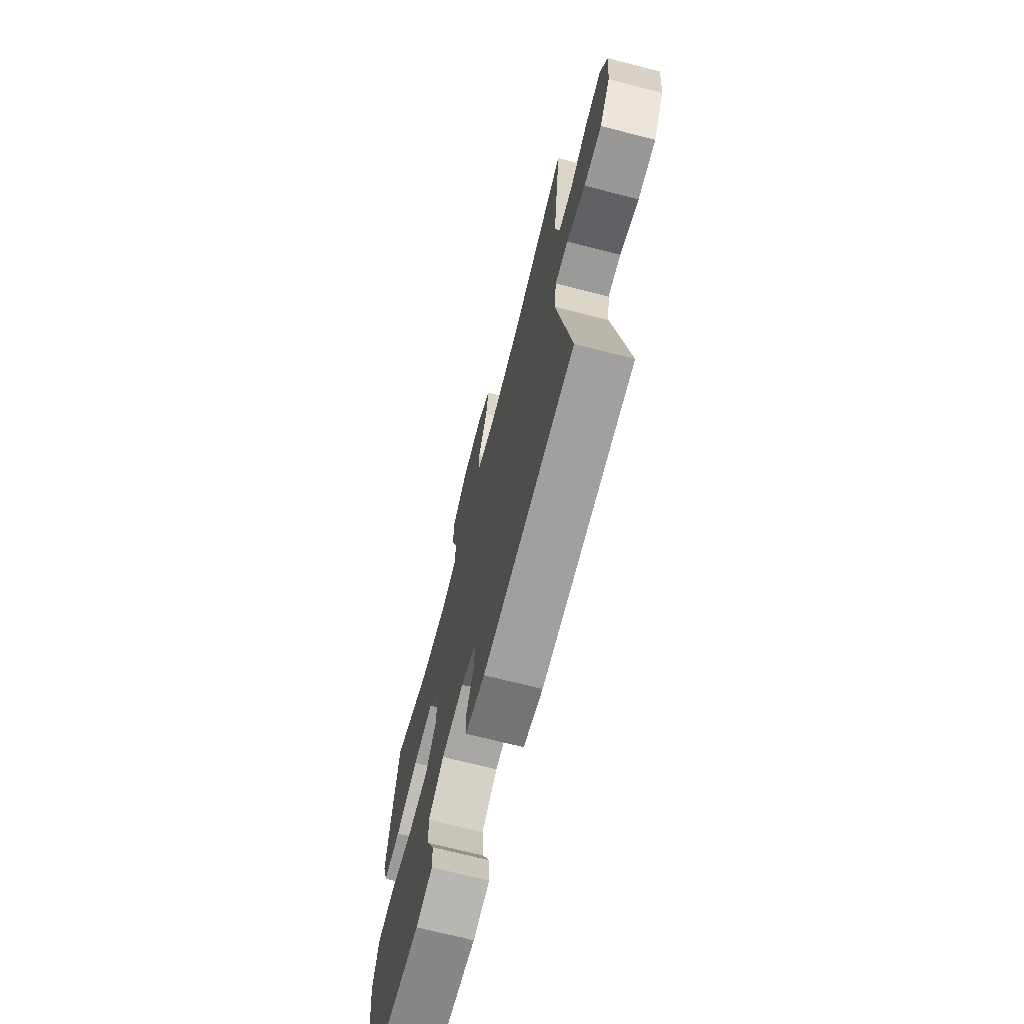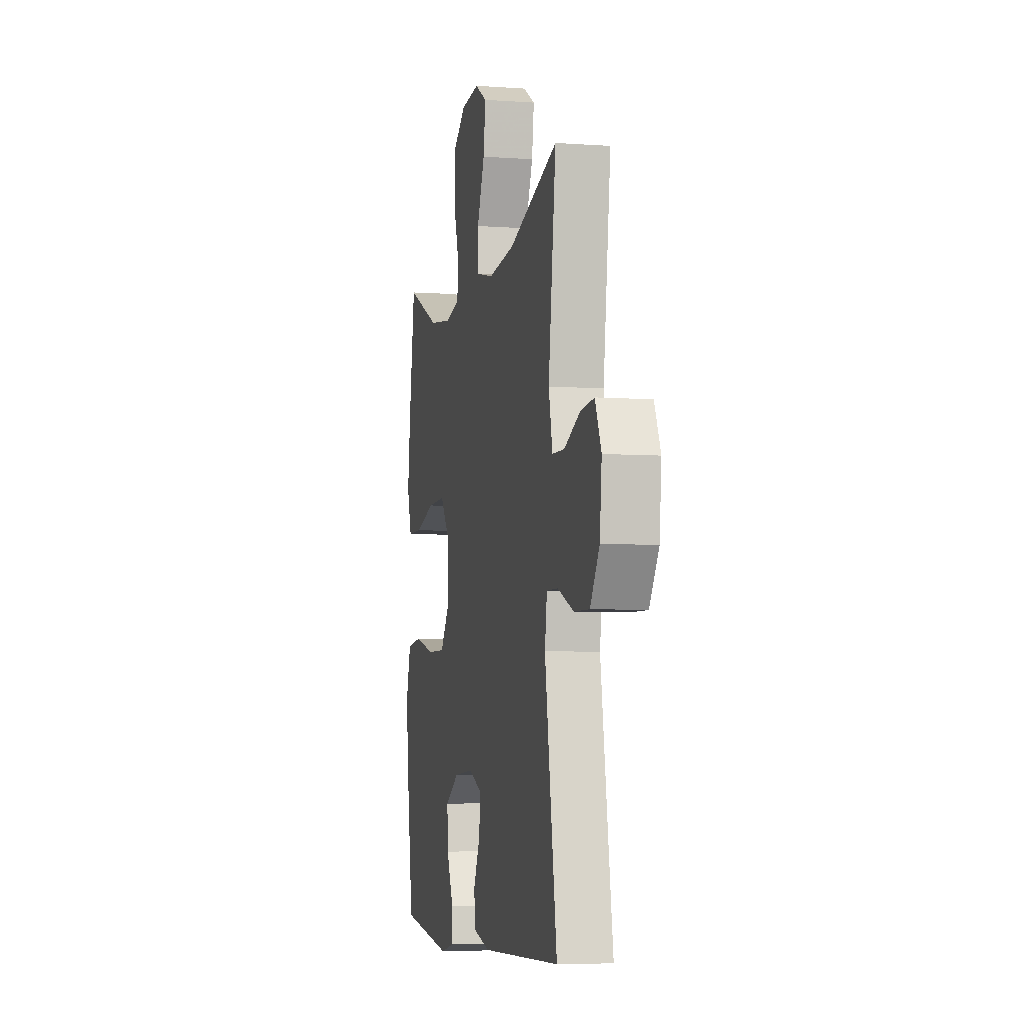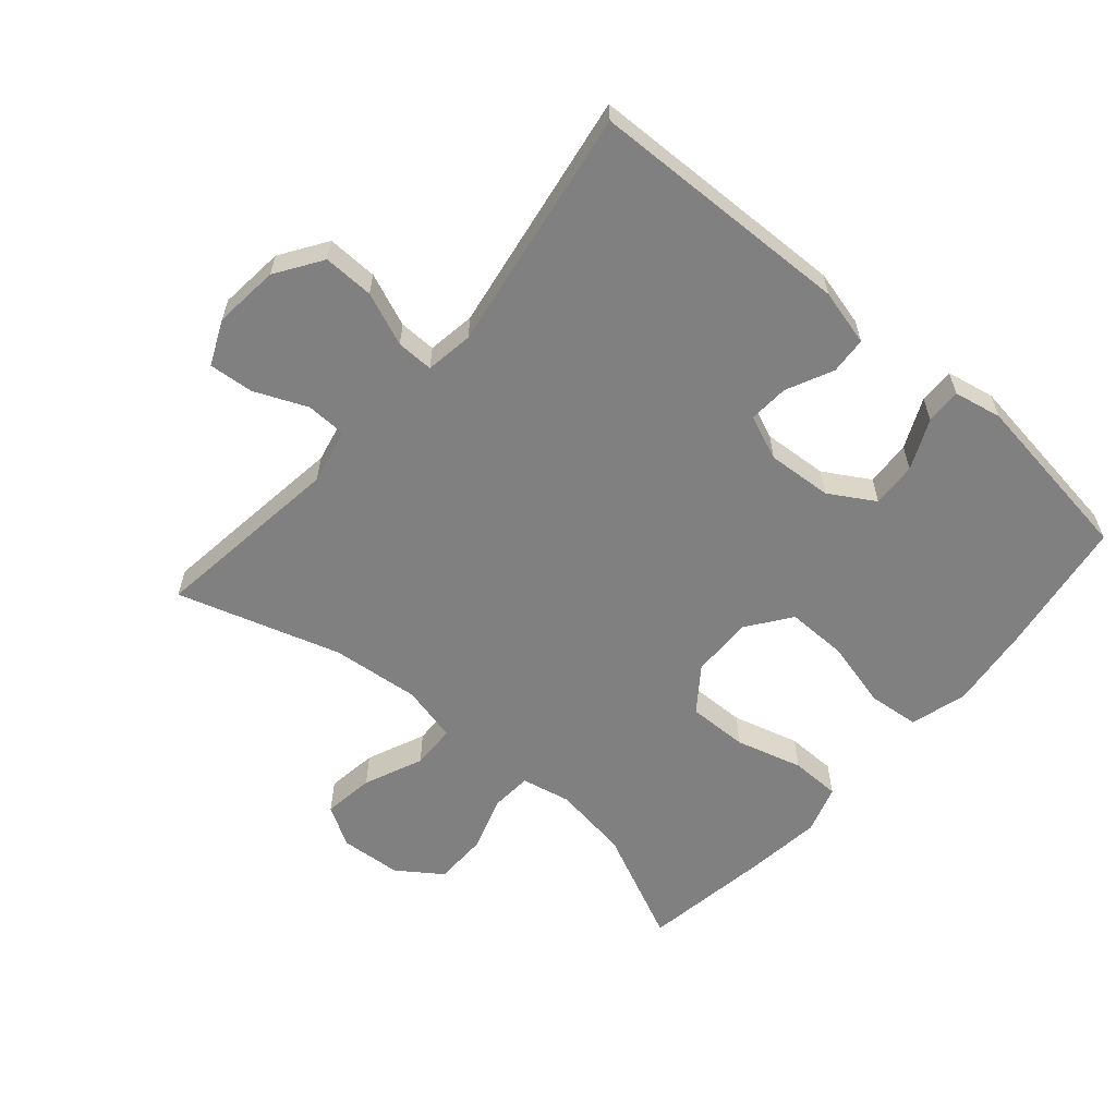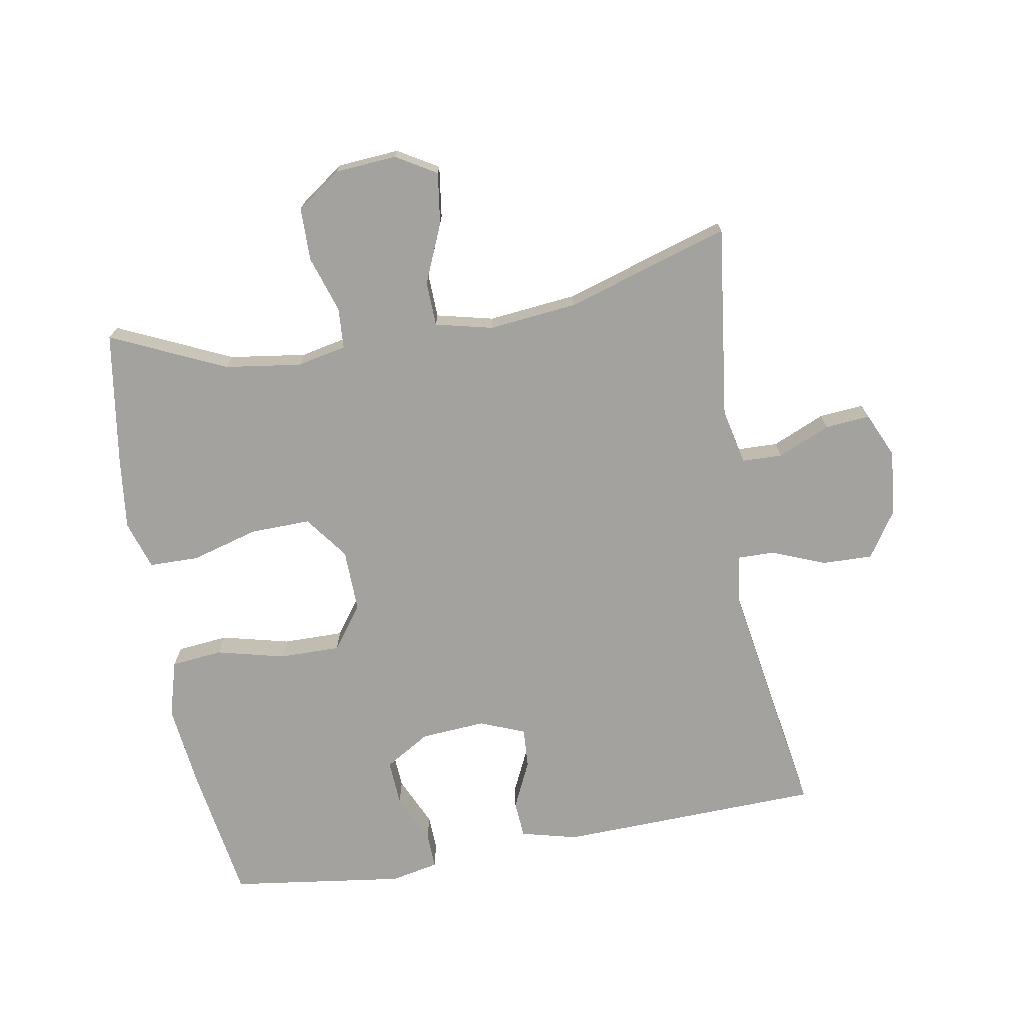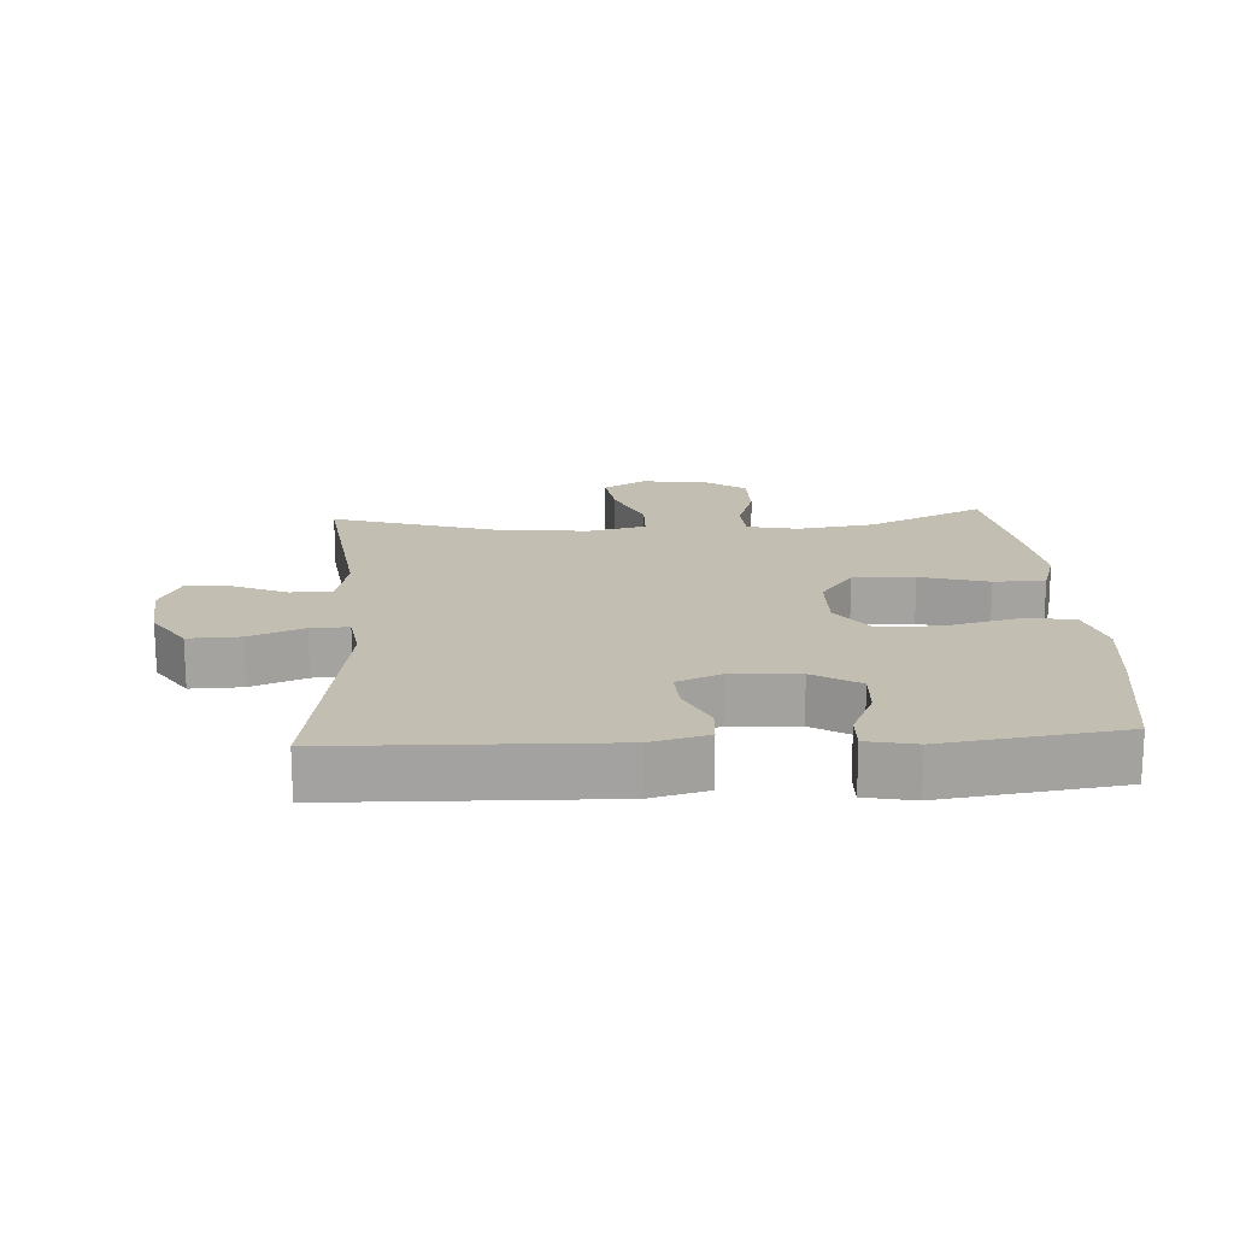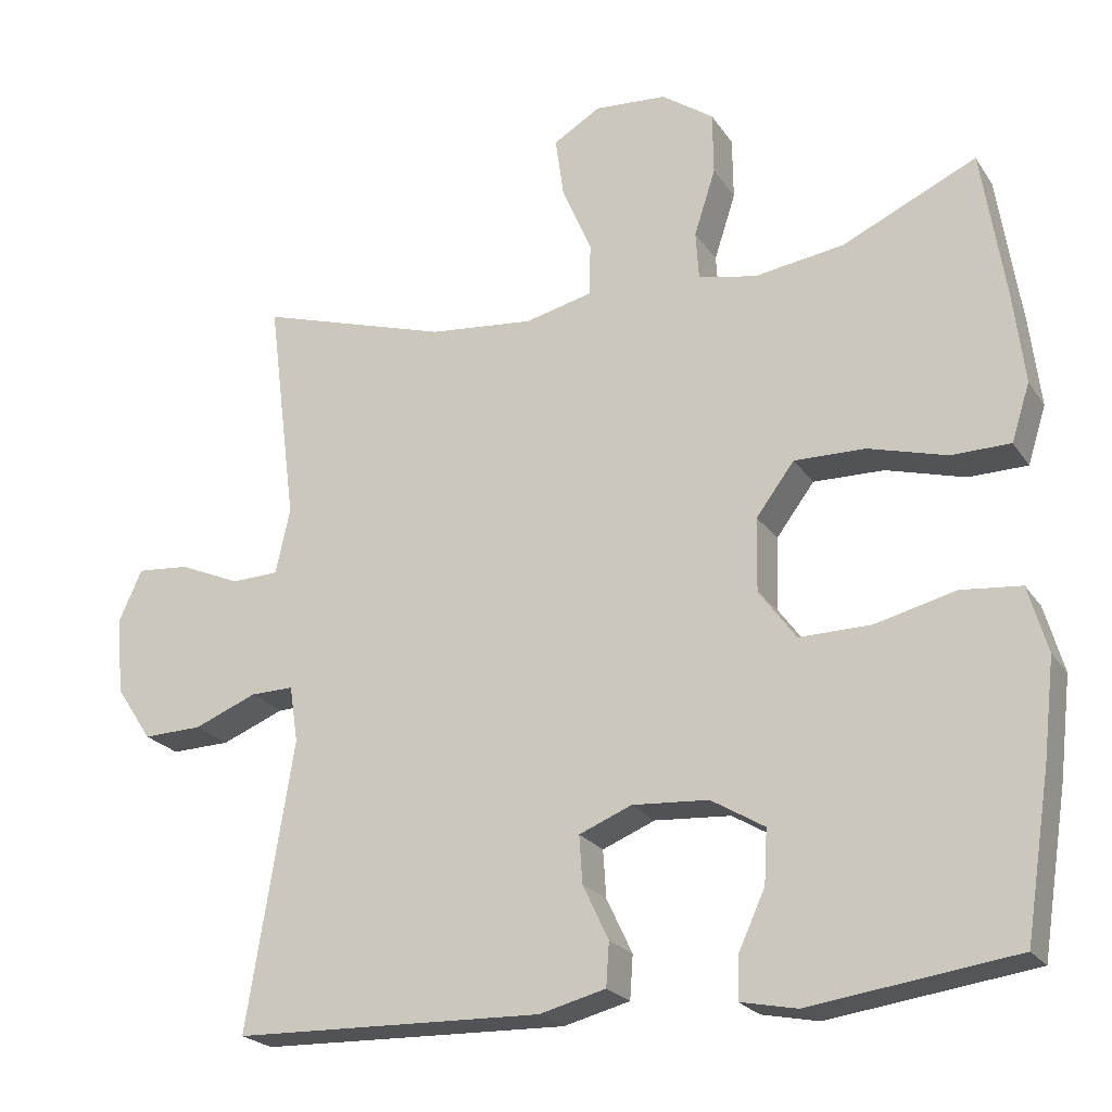
<metadata>
{"format":"obj","ext":"obj","renderer":"f3d","projection":"perspective","resolution":1024,"background":"white","views":[{"elev":-70.2,"azim":75.6,"up":"+Z"},{"elev":-5.8,"azim":77.7,"up":"+Z"},{"elev":-60.0,"azim":139.1,"up":"+Y"},{"elev":-72.4,"azim":10.0,"up":"+Y"},{"elev":17.5,"azim":176.6,"up":"+Y"},{"elev":-22.5,"azim":-155.0,"up":"+Z"}]}
</metadata>
<code>
v 0.5 0.07 0.5
v 0.462 0.07 0.202
v 0.481 0.07 0.116
v 0.543 0.07 0.114
v 0.624 0.07 0.149
v 0.693 0.07 0.155
v 0.724 0.07 0.086
v 0.714 0.07 -0.015
v 0.667 0.07 -0.086
v 0.589 0.07 -0.084
v 0.507 0.07 -0.051
v 0.45 0.07 -0.05
v 0.439 0.07 -0.124
v 0.5 0.07 -0.5
v 0.094 0.07 -0.512
v 0.007 0.07 -0.49
v 0.003 0.07 -0.433
v 0.037 0.07 -0.361
v 0.041 0.07 -0.299
v -0.028 0.07 -0.271
v -0.128 0.07 -0.278
v -0.198 0.07 -0.32
v -0.194 0.07 -0.39
v -0.159 0.07 -0.467
v -0.157 0.07 -0.522
v -0.231 0.07 -0.537
v -0.5 0.07 -0.5
v -0.533 0.07 -0.289
v -0.548 0.07 -0.16
v -0.523 0.07 -0.073
v -0.444 0.07 -0.065
v -0.339 0.07 -0.091
v -0.245 0.07 -0.092
v -0.196 0.07 -0.025
v -0.198 0.07 0.071
v -0.248 0.07 0.138
v -0.341 0.07 0.136
v -0.444 0.07 0.107
v -0.521 0.07 0.108
v -0.545 0.07 0.183
v -0.531 0.07 0.299
v -0.5 0.07 0.5
v -0.324 0.07 0.419
v -0.206 0.07 0.402
v -0.13 0.07 0.418
v -0.126 0.07 0.481
v -0.154 0.07 0.568
v -0.153 0.07 0.65
v -0.085 0.07 0.698
v 0.01 0.07 0.705
v 0.072 0.07 0.668
v 0.061 0.07 0.589
v 0.022 0.07 0.498
v 0.024 0.07 0.429
v 0.112 0.07 0.408
v 0.249 0.07 0.422
v 0.5 0 0.5
v 0.462 0 0.202
v 0.481 0 0.116
v 0.543 0 0.114
v 0.624 0 0.149
v 0.693 0 0.155
v 0.724 0 0.086
v 0.714 0 -0.015
v 0.667 0 -0.086
v 0.589 0 -0.084
v 0.507 0 -0.051
v 0.45 0 -0.05
v 0.439 0 -0.124
v 0.5 0 -0.5
v 0.094 0 -0.512
v 0.007 0 -0.49
v 0.003 0 -0.433
v 0.037 0 -0.361
v 0.041 0 -0.299
v -0.028 0 -0.271
v -0.128 0 -0.278
v -0.198 0 -0.32
v -0.194 0 -0.39
v -0.159 0 -0.467
v -0.157 0 -0.522
v -0.231 0 -0.537
v -0.5 0 -0.5
v -0.533 0 -0.289
v -0.548 0 -0.16
v -0.523 0 -0.073
v -0.444 0 -0.065
v -0.339 0 -0.091
v -0.245 0 -0.092
v -0.196 0 -0.025
v -0.198 0 0.071
v -0.248 0 0.138
v -0.341 0 0.136
v -0.444 0 0.107
v -0.521 0 0.108
v -0.545 0 0.183
v -0.531 0 0.299
v -0.5 0 0.5
v -0.324 0 0.419
v -0.206 0 0.402
v -0.13 0 0.418
v -0.126 0 0.481
v -0.154 0 0.568
v -0.153 0 0.65
v -0.085 0 0.698
v 0.01 0 0.705
v 0.072 0 0.668
v 0.061 0 0.589
v 0.022 0 0.498
v 0.024 0 0.429
v 0.112 0 0.408
v 0.249 0 0.422
f 51 52 53
f 50 51 53
f 49 50 53
f 48 49 53
f 47 48 53
f 46 47 53
f 45 46 53 54
f 44 45 54 55
f 41 42 43
f 40 41 43
f 39 40 43
f 38 39 43
f 37 38 43
f 36 37 43 44
f 35 36 44 55
f 30 31 32
f 29 30 32
f 28 29 32
f 27 28 32
f 26 27 32
f 25 26 32
f 24 25 32
f 23 24 32
f 22 23 32 33
f 21 22 33 34
f 16 17 18
f 15 16 18
f 14 15 18
f 13 14 18
f 12 13 18 19
f 9 10 11
f 8 9 11
f 7 8 11
f 6 7 11
f 5 6 11
f 4 5 11
f 3 4 11 12
f 12 19 20
f 3 12 20
f 2 3 20
f 35 55 56
f 34 35 56
f 21 34 56
f 20 21 56
f 2 20 56
f 1 2 56
f 109 108 107
f 109 107 106
f 109 106 105
f 109 105 104
f 109 104 103
f 109 103 102
f 110 109 102 101
f 111 110 101 100
f 99 98 97
f 99 97 96
f 99 96 95
f 99 95 94
f 99 94 93
f 100 99 93 92
f 111 100 92 91
f 88 87 86
f 88 86 85
f 88 85 84
f 88 84 83
f 88 83 82
f 88 82 81
f 88 81 80
f 88 80 79
f 89 88 79 78
f 90 89 78 77
f 74 73 72
f 74 72 71
f 74 71 70
f 74 70 69
f 75 74 69 68
f 67 66 65
f 67 65 64
f 67 64 63
f 67 63 62
f 67 62 61
f 67 61 60
f 68 67 60 59
f 76 75 68
f 76 68 59
f 76 59 58
f 112 111 91
f 112 91 90
f 112 90 77
f 112 77 76
f 112 76 58
f 112 58 57
f 1 57 58 2
f 2 58 59 3
f 3 59 60 4
f 4 60 61 5
f 5 61 62 6
f 6 62 63 7
f 7 63 64 8
f 8 64 65 9
f 9 65 66 10
f 10 66 67 11
f 11 67 68 12
f 12 68 69 13
f 13 69 70 14
f 14 70 71 15
f 15 71 72 16
f 16 72 73 17
f 17 73 74 18
f 18 74 75 19
f 19 75 76 20
f 20 76 77 21
f 21 77 78 22
f 22 78 79 23
f 23 79 80 24
f 24 80 81 25
f 25 81 82 26
f 26 82 83 27
f 27 83 84 28
f 28 84 85 29
f 29 85 86 30
f 30 86 87 31
f 31 87 88 32
f 32 88 89 33
f 33 89 90 34
f 34 90 91 35
f 35 91 92 36
f 36 92 93 37
f 37 93 94 38
f 38 94 95 39
f 39 95 96 40
f 40 96 97 41
f 41 97 98 42
f 42 98 99 43
f 43 99 100 44
f 44 100 101 45
f 45 101 102 46
f 46 102 103 47
f 47 103 104 48
f 48 104 105 49
f 49 105 106 50
f 50 106 107 51
f 51 107 108 52
f 52 108 109 53
f 53 109 110 54
f 54 110 111 55
f 55 111 112 56
f 56 112 57 1

</code>
